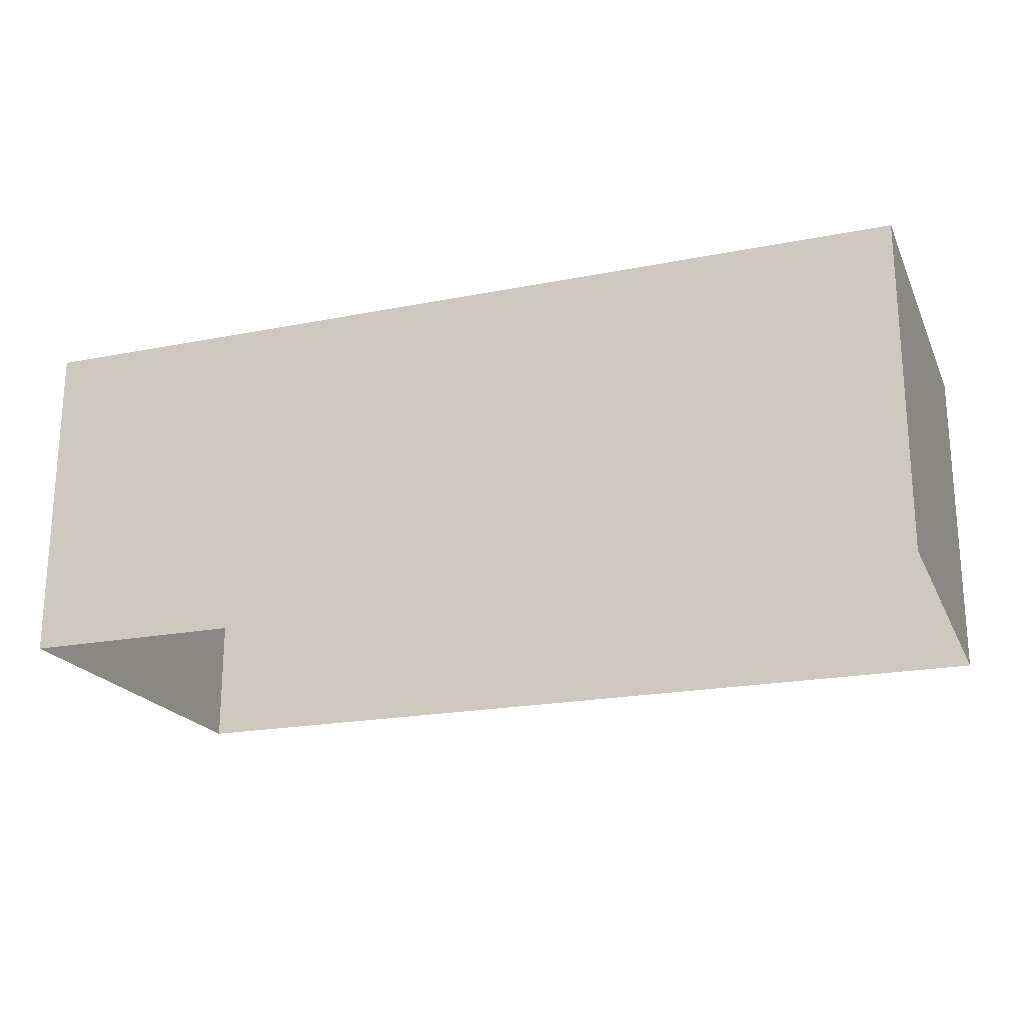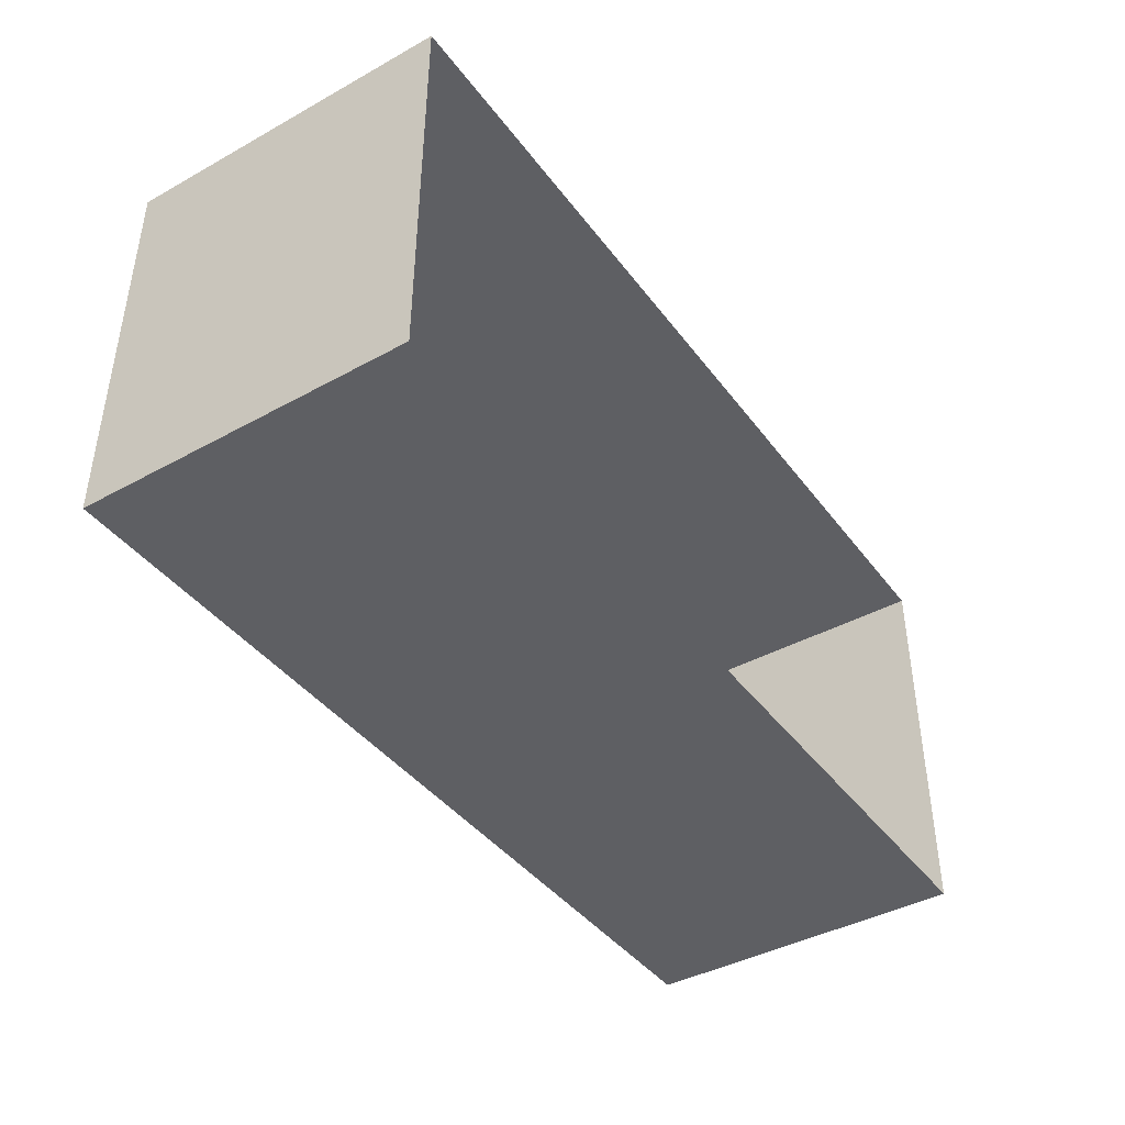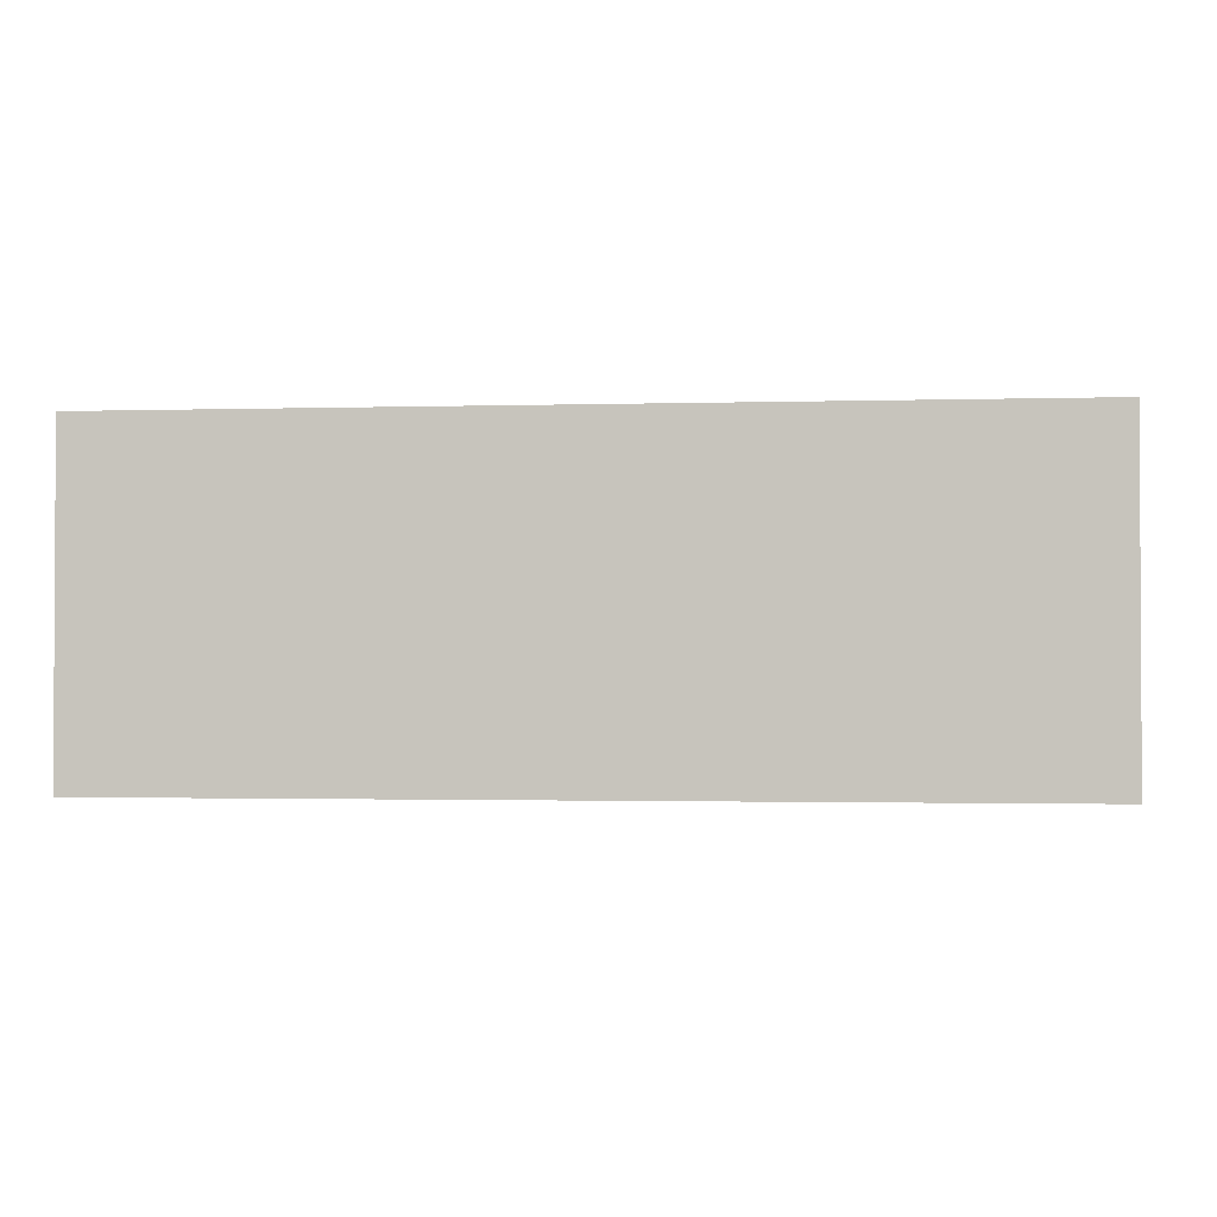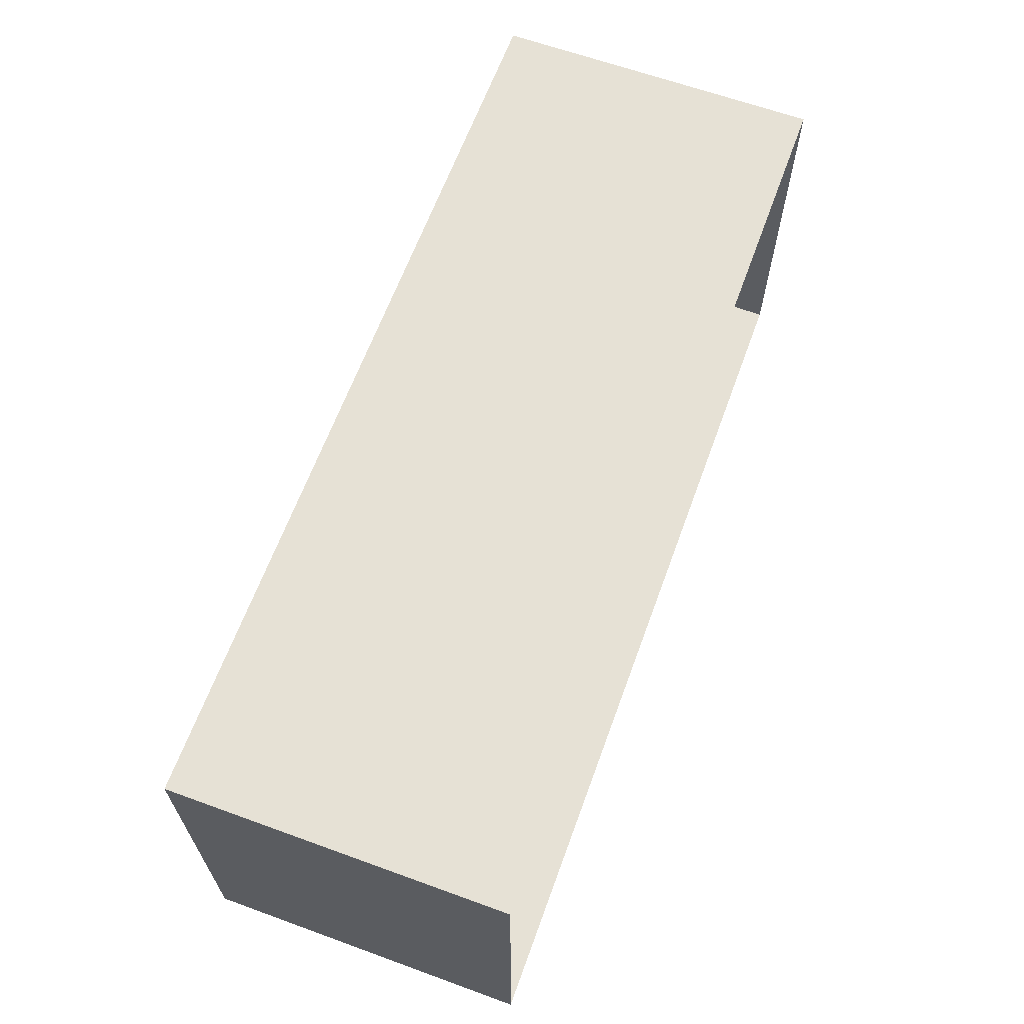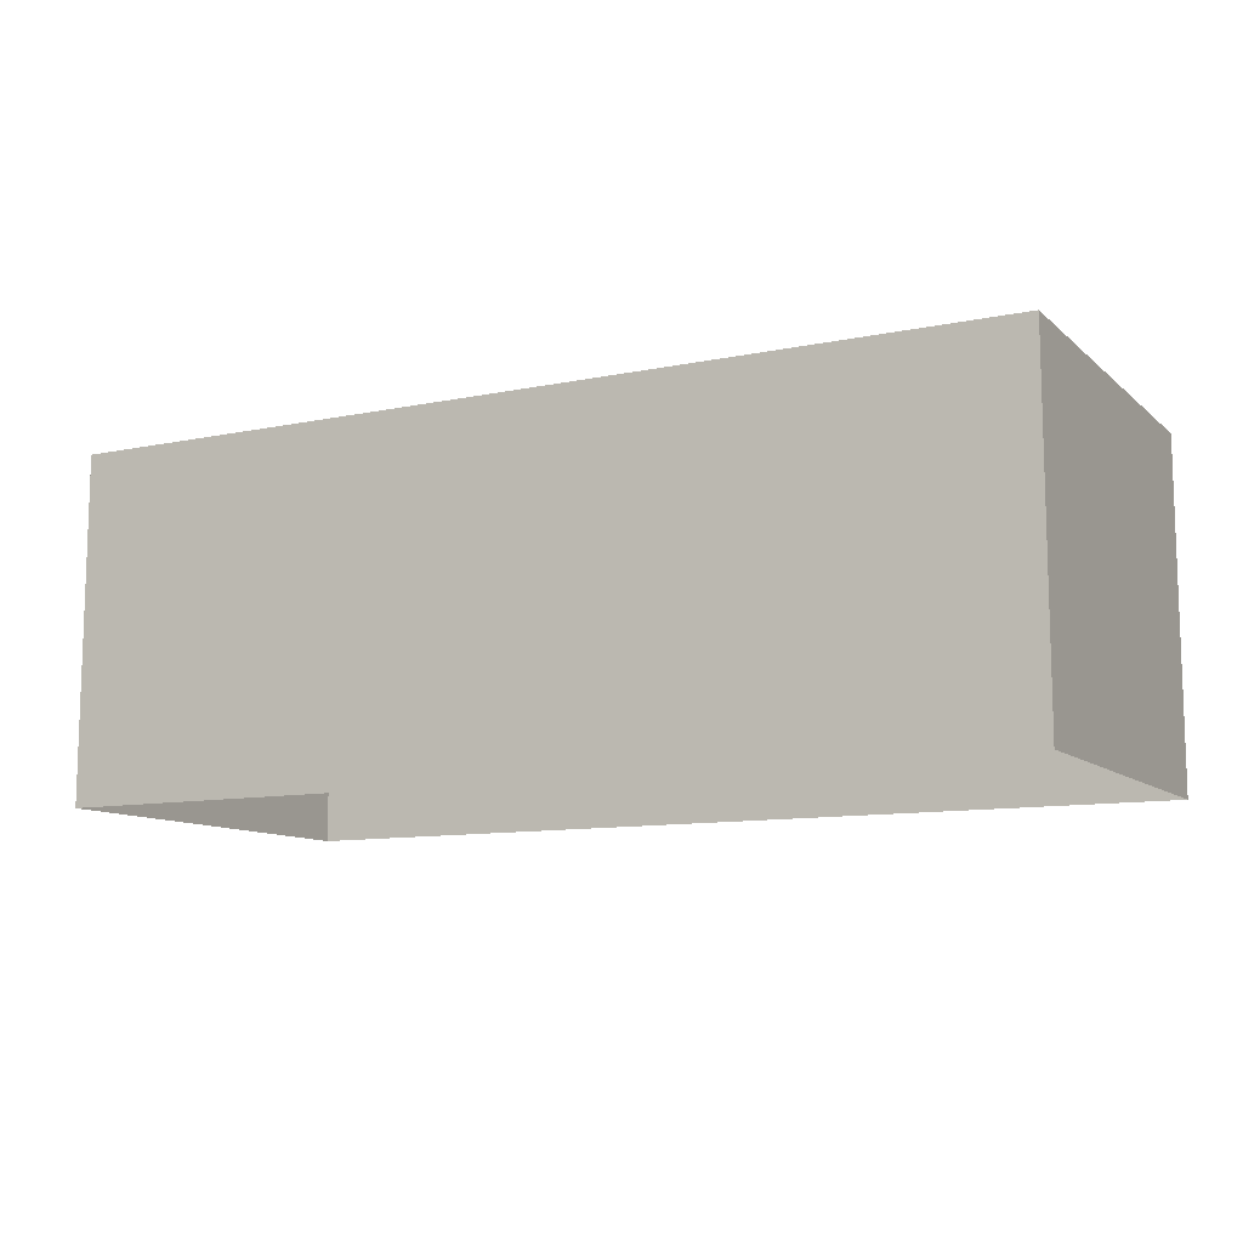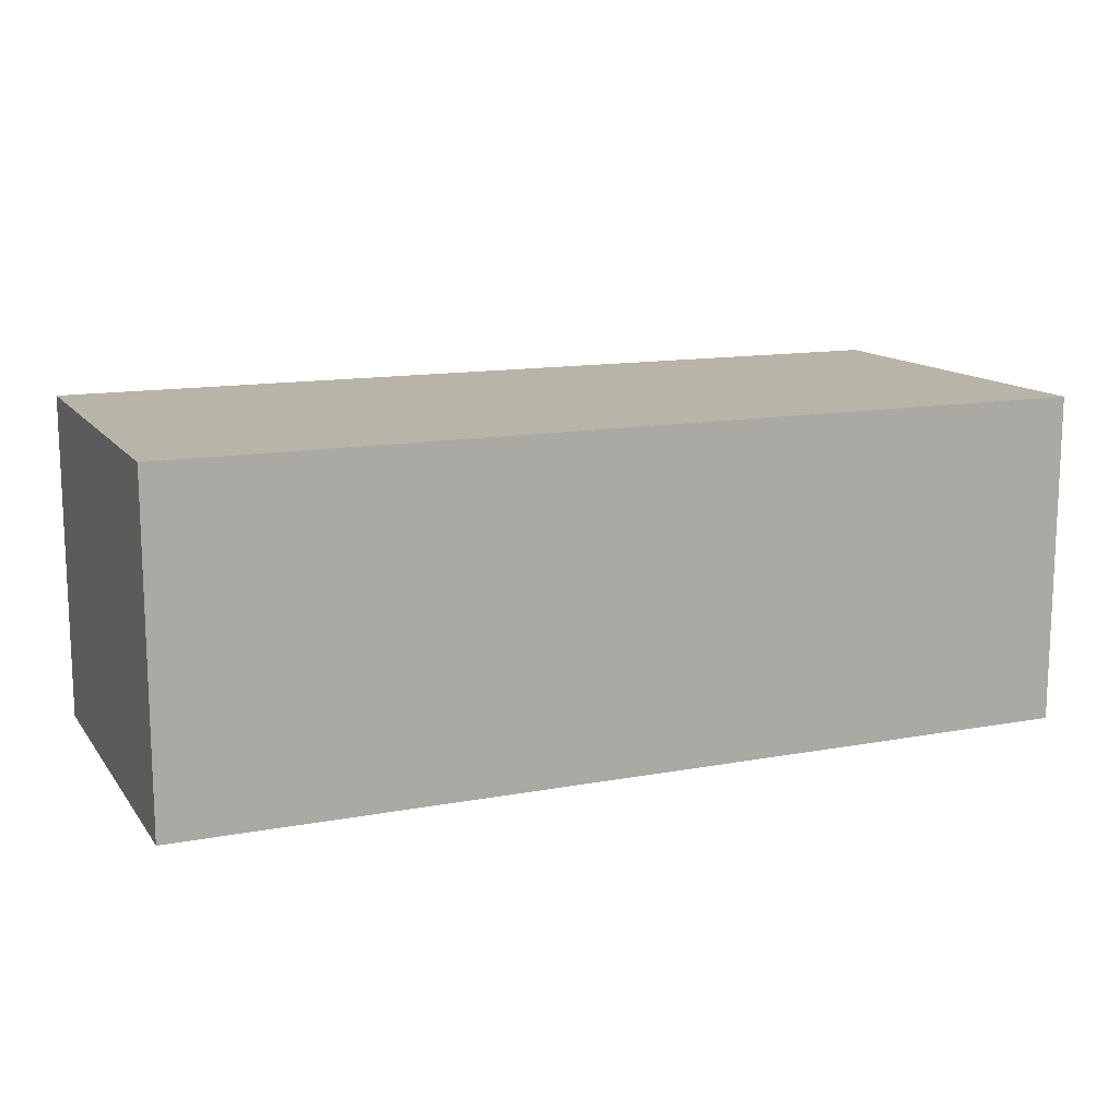
<metadata>
{"format":"obj","ext":"obj","renderer":"f3d","projection":"perspective","resolution":1024,"background":"white","views":[{"elev":-20.7,"azim":-160.3,"up":"+Y"},{"elev":-41.6,"azim":-56.4,"up":"+Z"},{"elev":-1.6,"azim":-173.8,"up":"+Y"},{"elev":64.2,"azim":-69.9,"up":"+Z"},{"elev":-10.5,"azim":27.7,"up":"+Y"},{"elev":13.2,"azim":157.0,"up":"+Y"}]}
</metadata>
<code>
o PsTvStand_212_1
v -0.424 -0.194 -0.04625
v 0.425 0.1139 -0.04617
v 0.425 -0.194 -0.04625
v -0.424 0.1139 -0.04617
v 0.425 0.1139 0.3207
v 0.425 -0.194 0.3208
v -0.424 -0.194 0.3208
v -0.424 0.1139 0.3207
f 1 2 3
f 1 4 2
f 3 2 5 6
f 4 1 7 8
f 2 4 8 5
f 6 5 8 7

</code>
